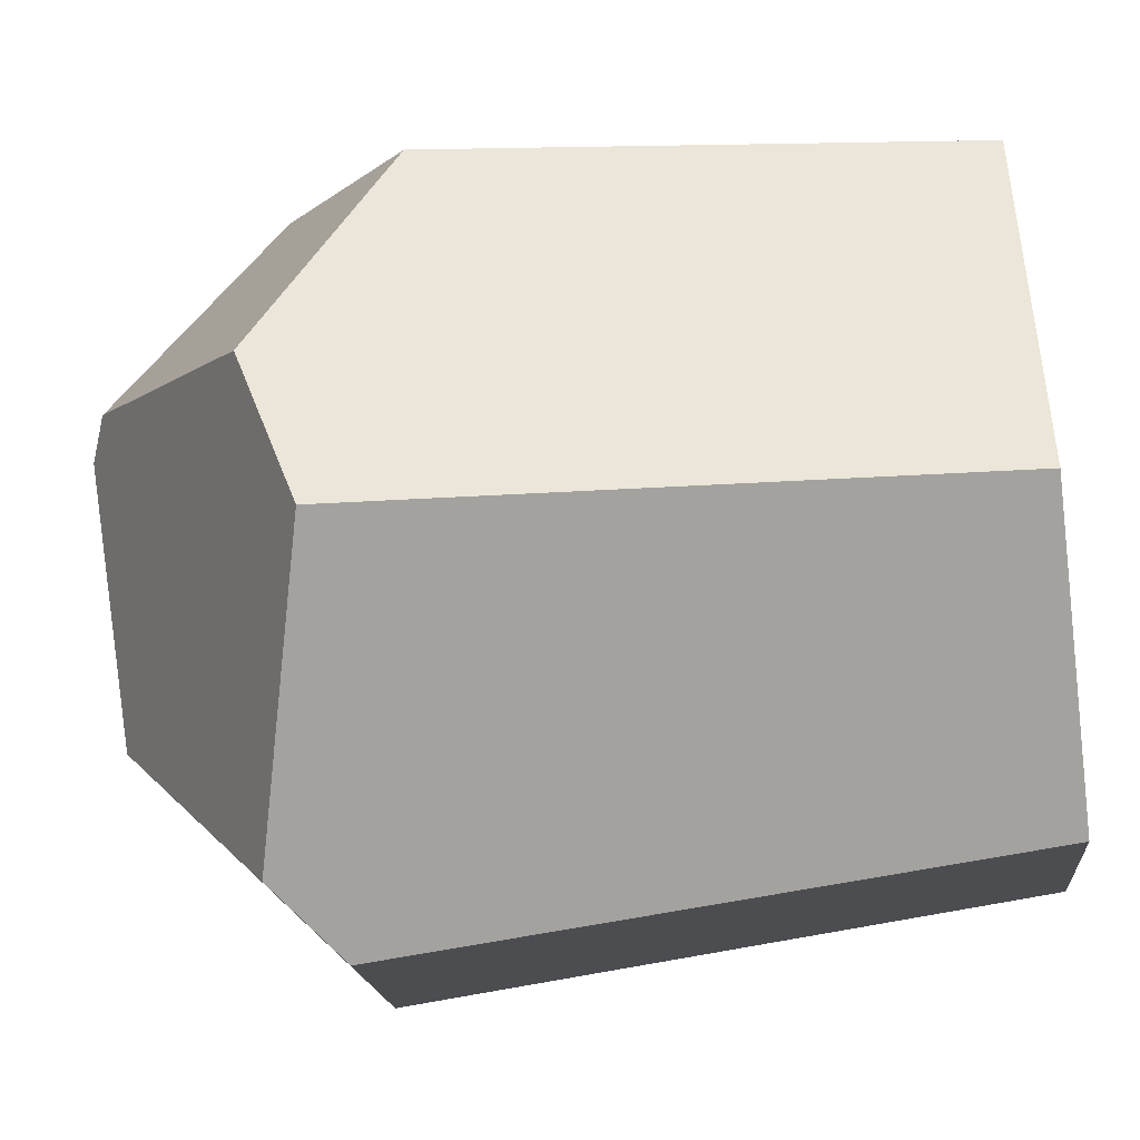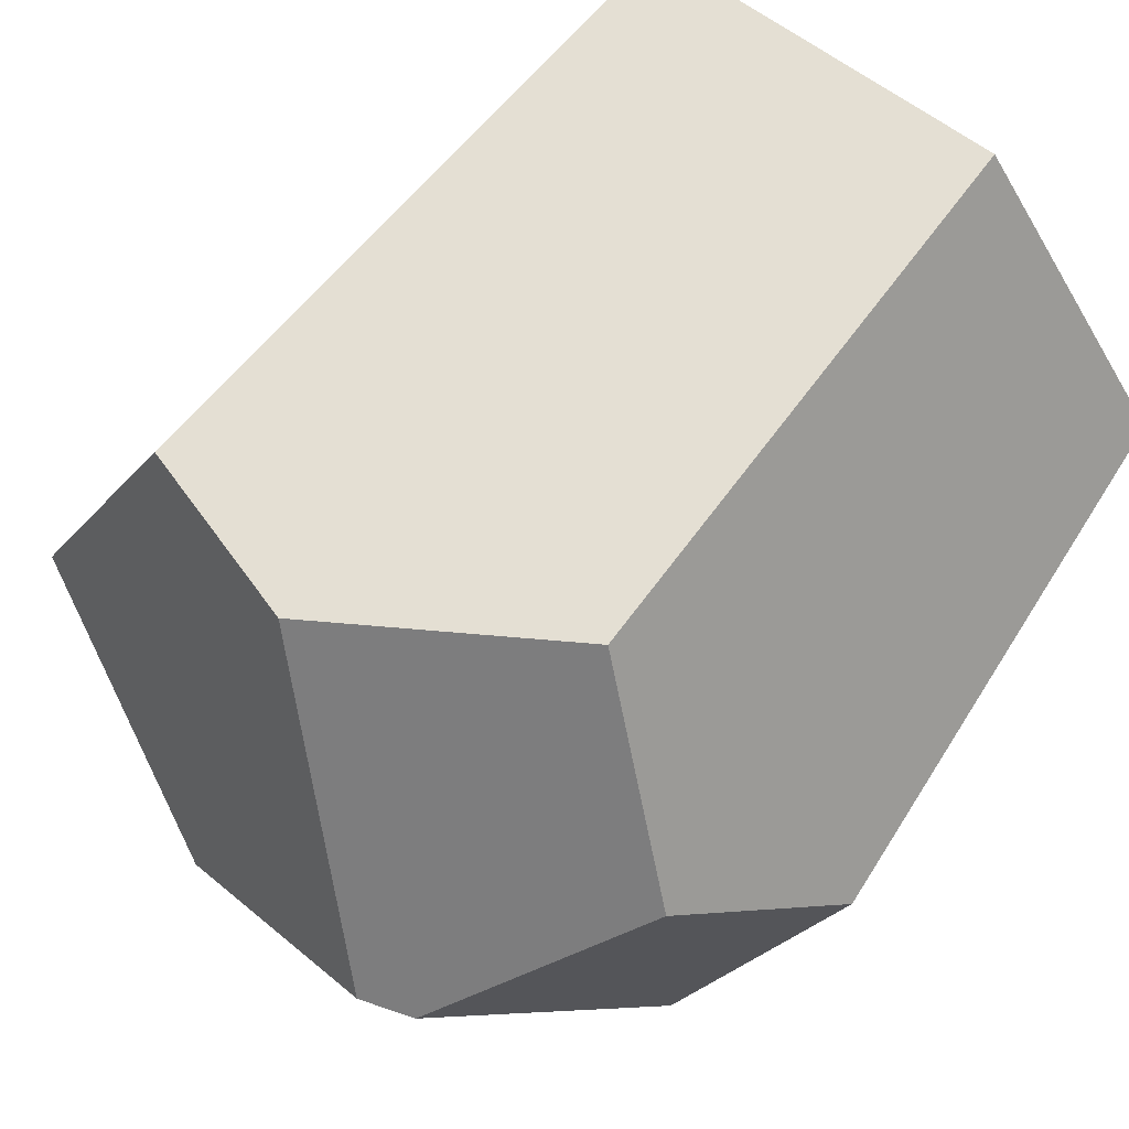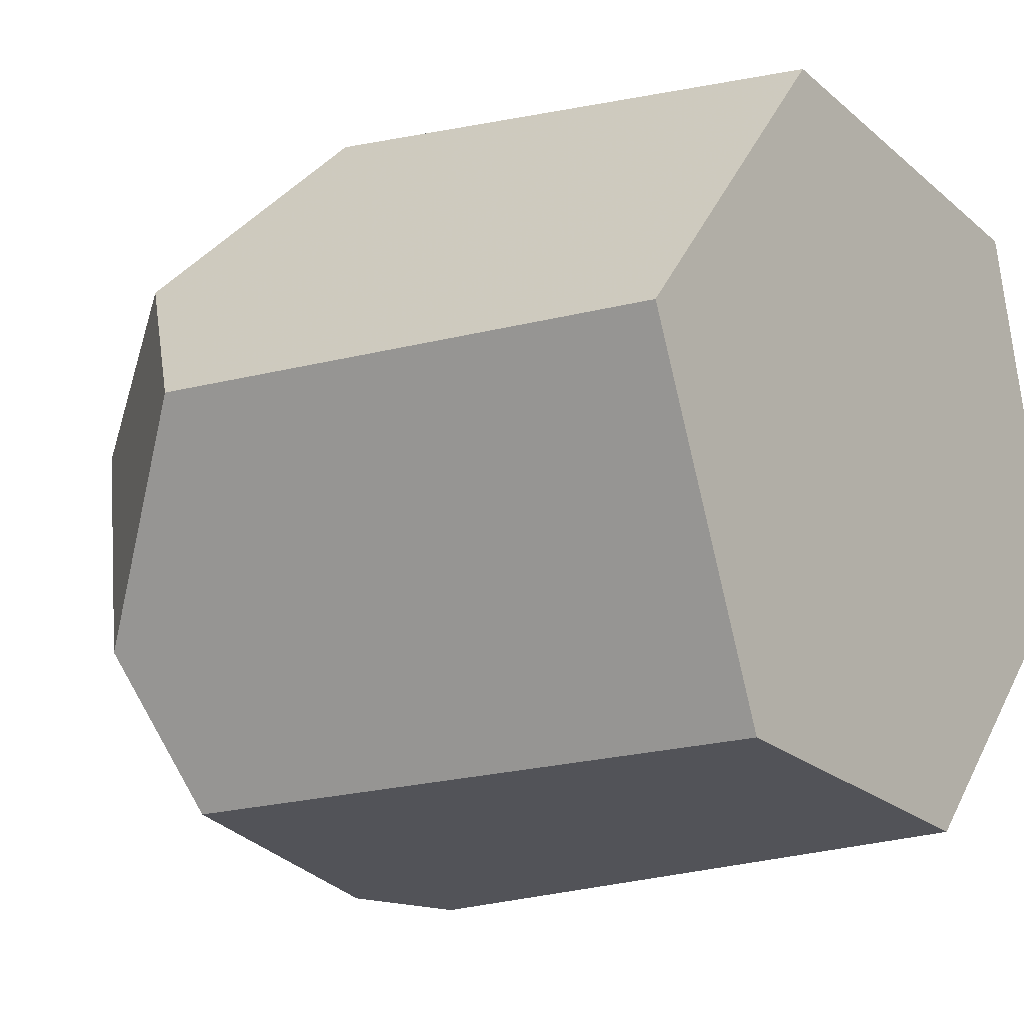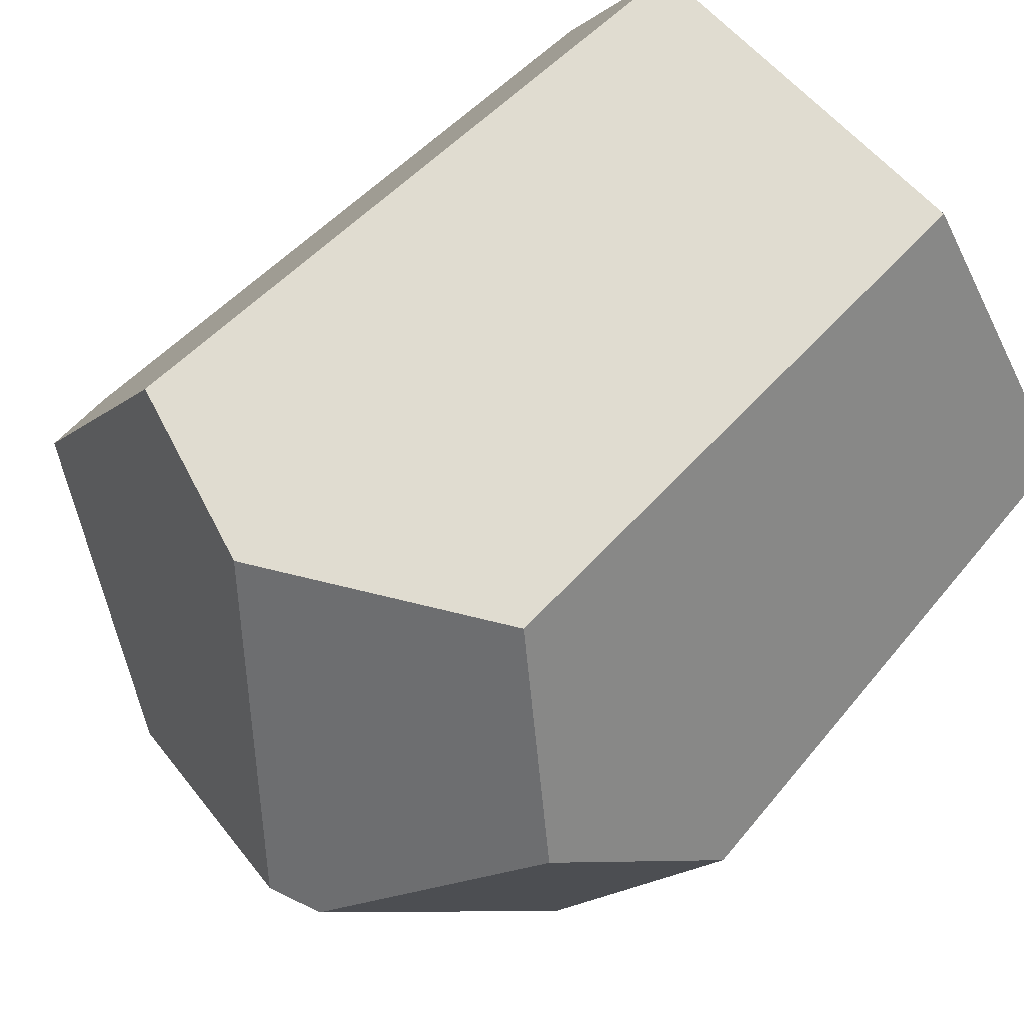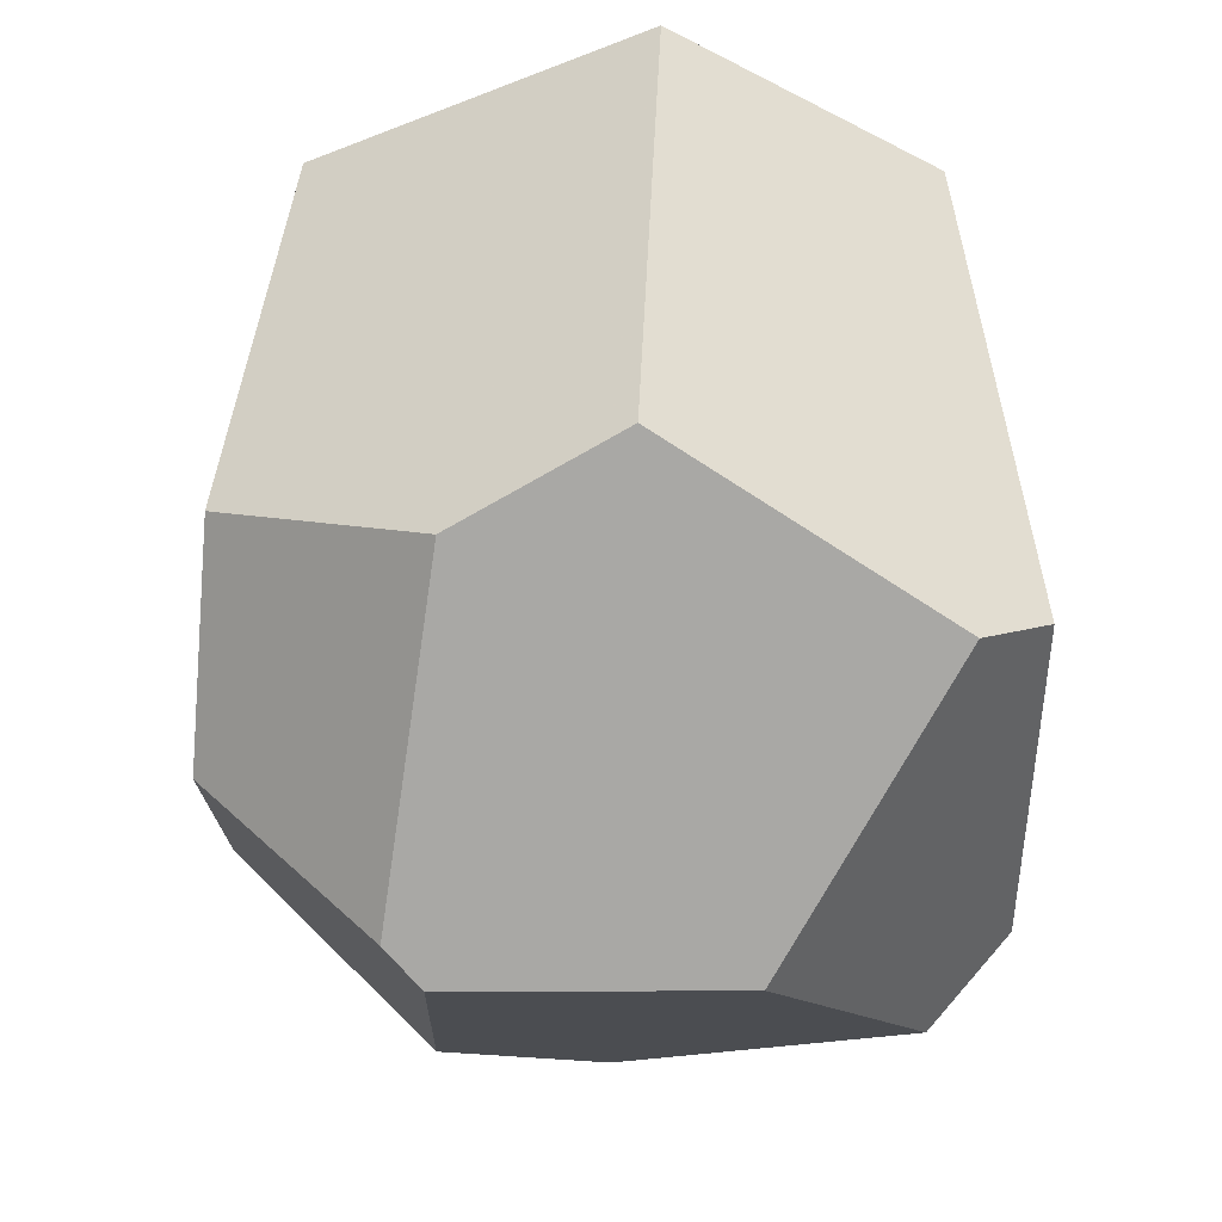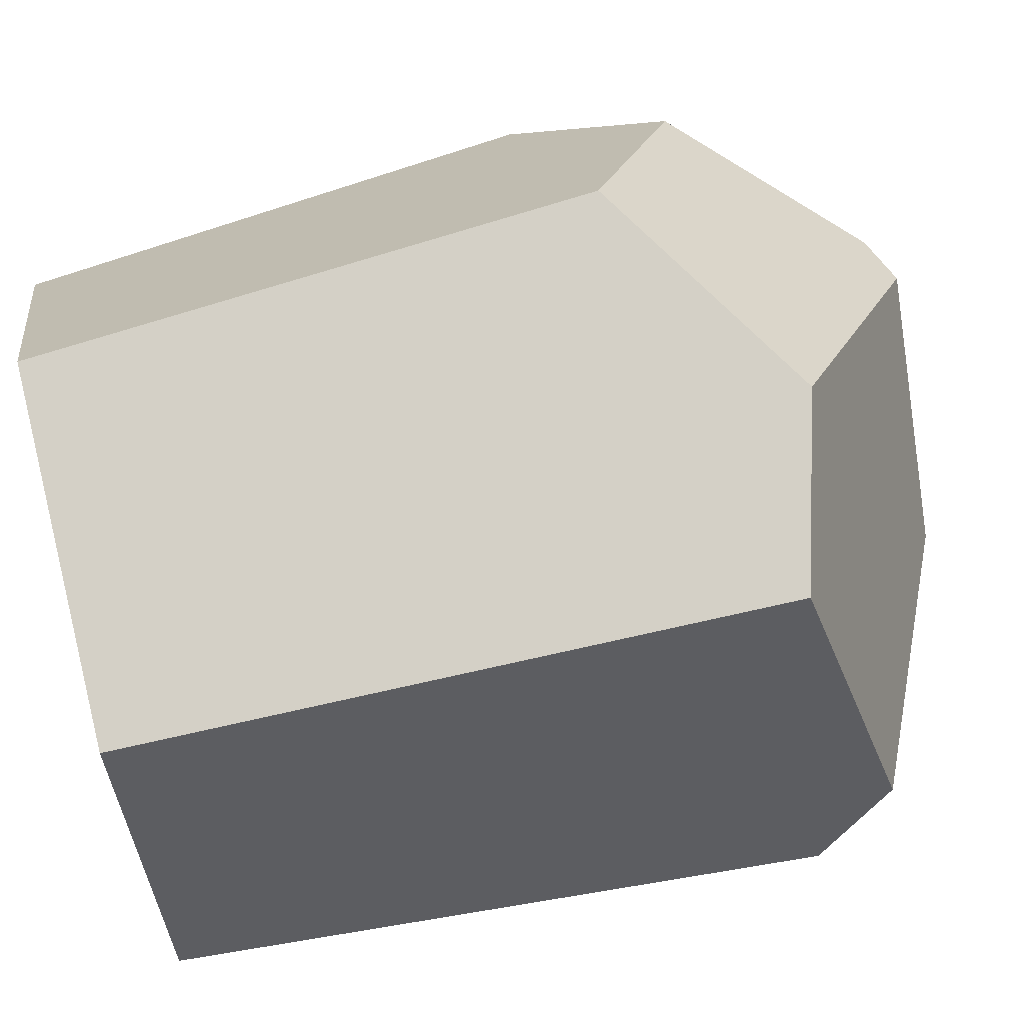
<metadata>
{"format":"obj","ext":"obj","renderer":"f3d","projection":"perspective","resolution":1024,"background":"white","views":[{"elev":-62.9,"azim":-82.9,"up":"+Y"},{"elev":74.2,"azim":-141.4,"up":"+Y"},{"elev":-13.5,"azim":-51.7,"up":"+Y"},{"elev":79.1,"azim":-133.6,"up":"+Y"},{"elev":-44.0,"azim":-40.6,"up":"+Z"},{"elev":67.5,"azim":76.1,"up":"+Y"}]}
</metadata>
<code>
v 0.2914 2.991 0.7802
v 0.6077 3.379 0.7934
v 0.5834 3.449 0.02817
v 0.3667 3.204 -0.1317
v 0.2129 2.99 0.05349
v 1.11 3.283 0.7944
v 1.266 2.803 0.7821
v 1.297 2.917 -0.2181
v 1.331 2.789 -0.1164
v 1.148 3.353 -0.09792
v 0.8955 3.407 -0.168
v 0.9802 2.381 -0.09349
v 0.9505 2.433 0.7694
v 0.9117 2.809 -0.4013
v 0.6062 3.045 -0.4181
v 0.8626 2.395 -0.1784
v 0.5369 3.038 -0.3919
v 0.3258 2.685 -0.1461
v 0.5049 2.504 0.7681
v 0.4287 2.47 -0.07278
f 1 2 3
f 1 4 5
f 3 4 1
f 6 7 8
f 8 7 9
f 8 10 6
f 11 2 6
f 3 2 11
f 6 10 11
f 12 7 13
f 9 7 12
f 10 8 14
f 15 11 14
f 14 11 10
f 14 8 9
f 9 12 14
f 14 12 16
f 17 4 3
f 3 11 17
f 17 11 15
f 5 4 17
f 17 18 5
f 19 7 6
f 6 2 19
f 13 7 19
f 2 1 19
f 20 14 16
f 15 14 20
f 20 17 15
f 18 17 20
f 20 1 5
f 5 18 20
f 20 19 1
f 20 12 13
f 16 12 20
f 13 19 20

</code>
